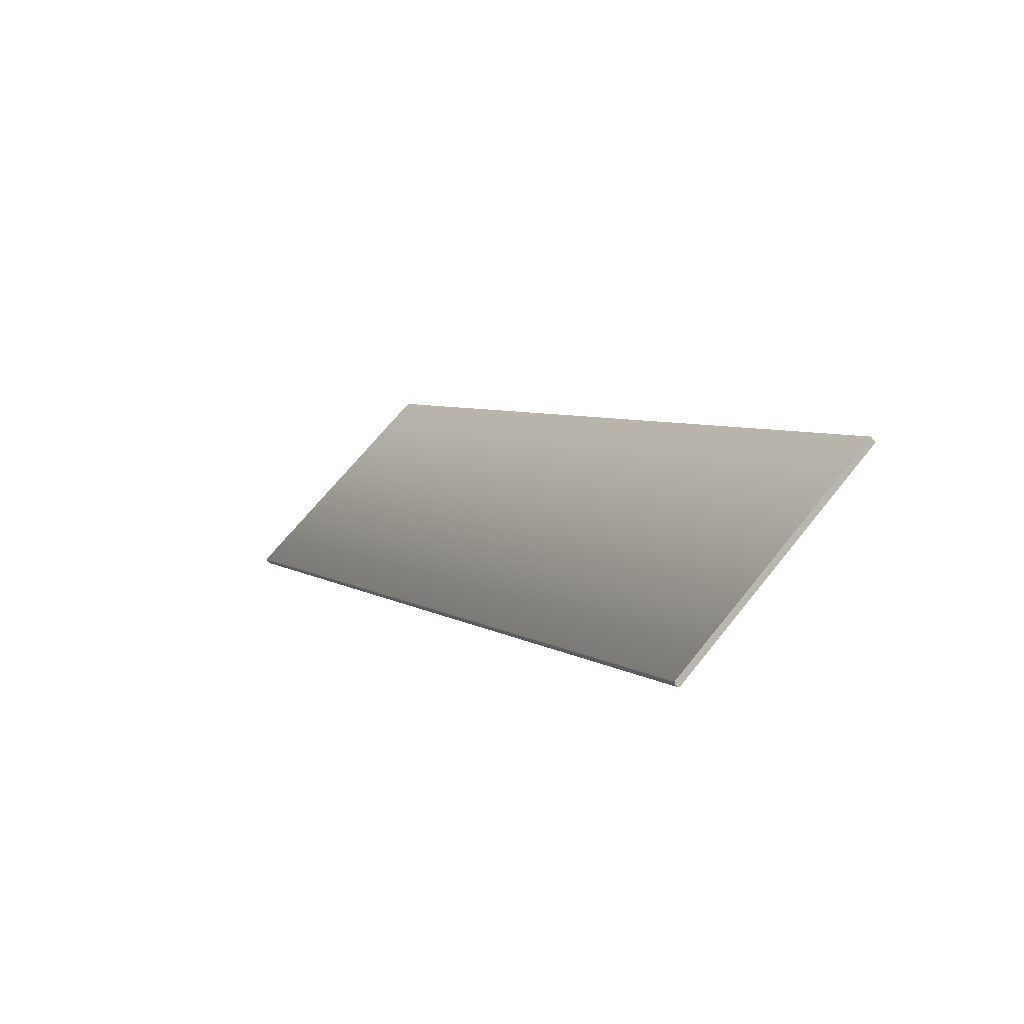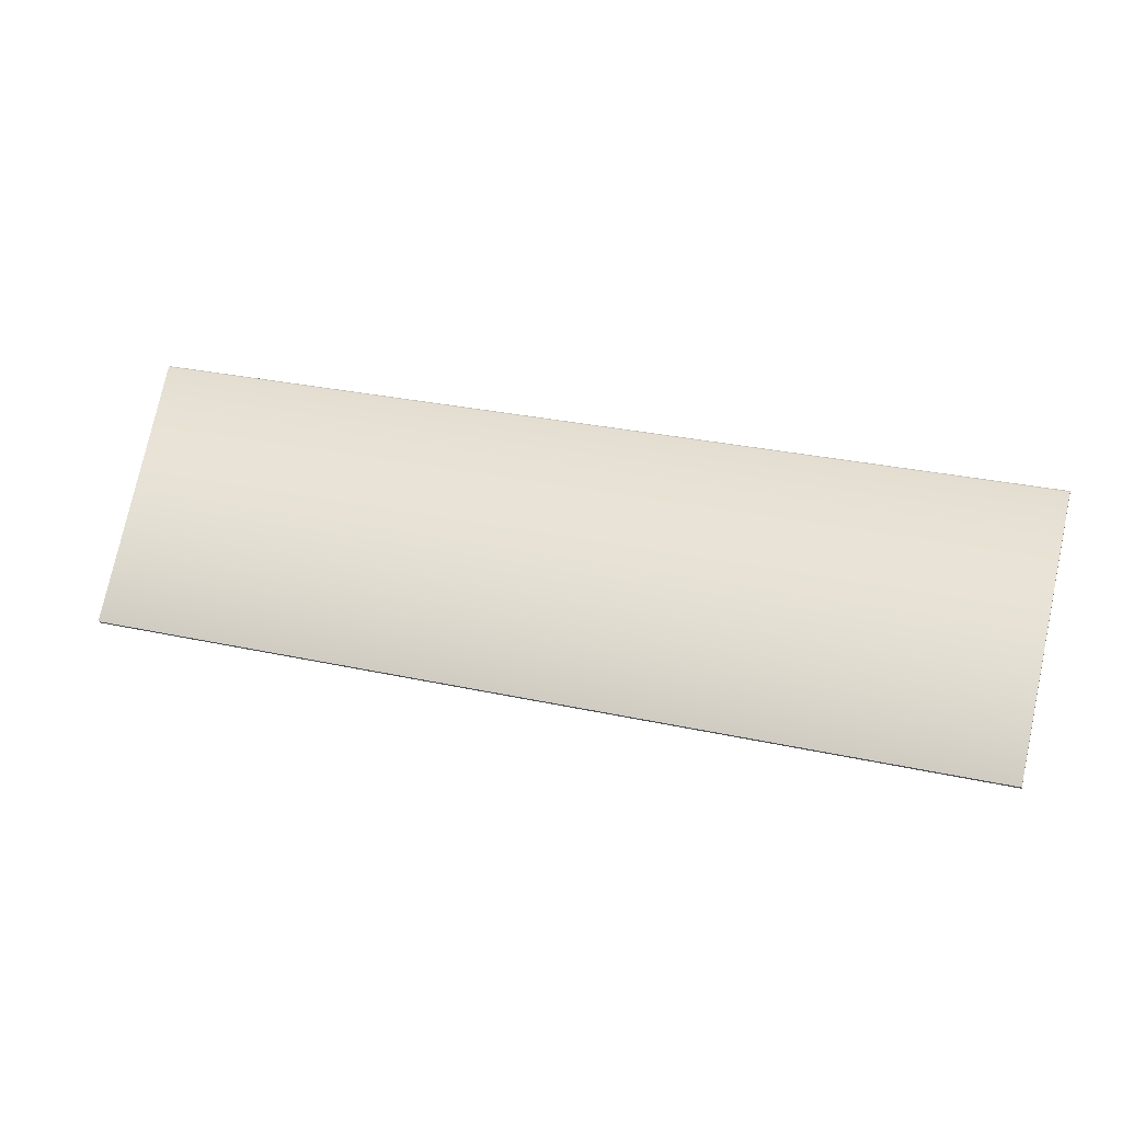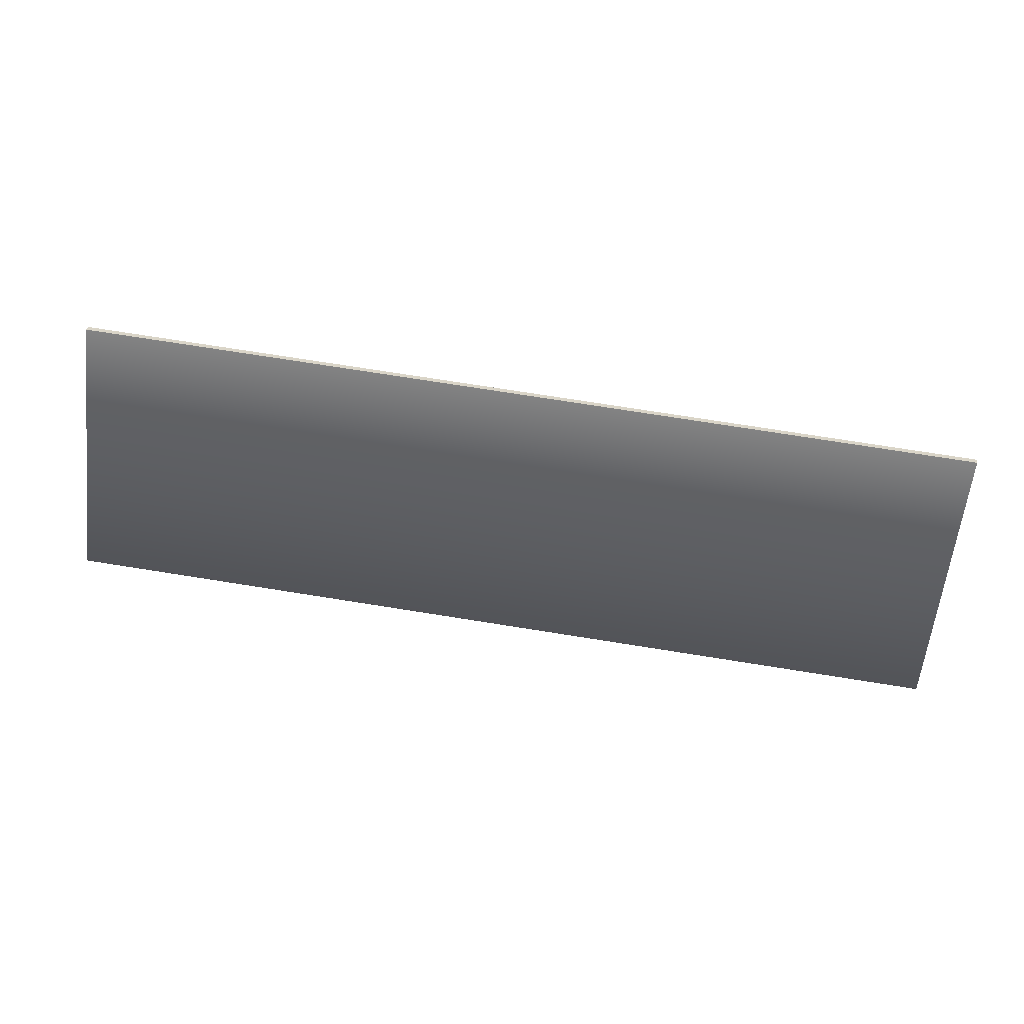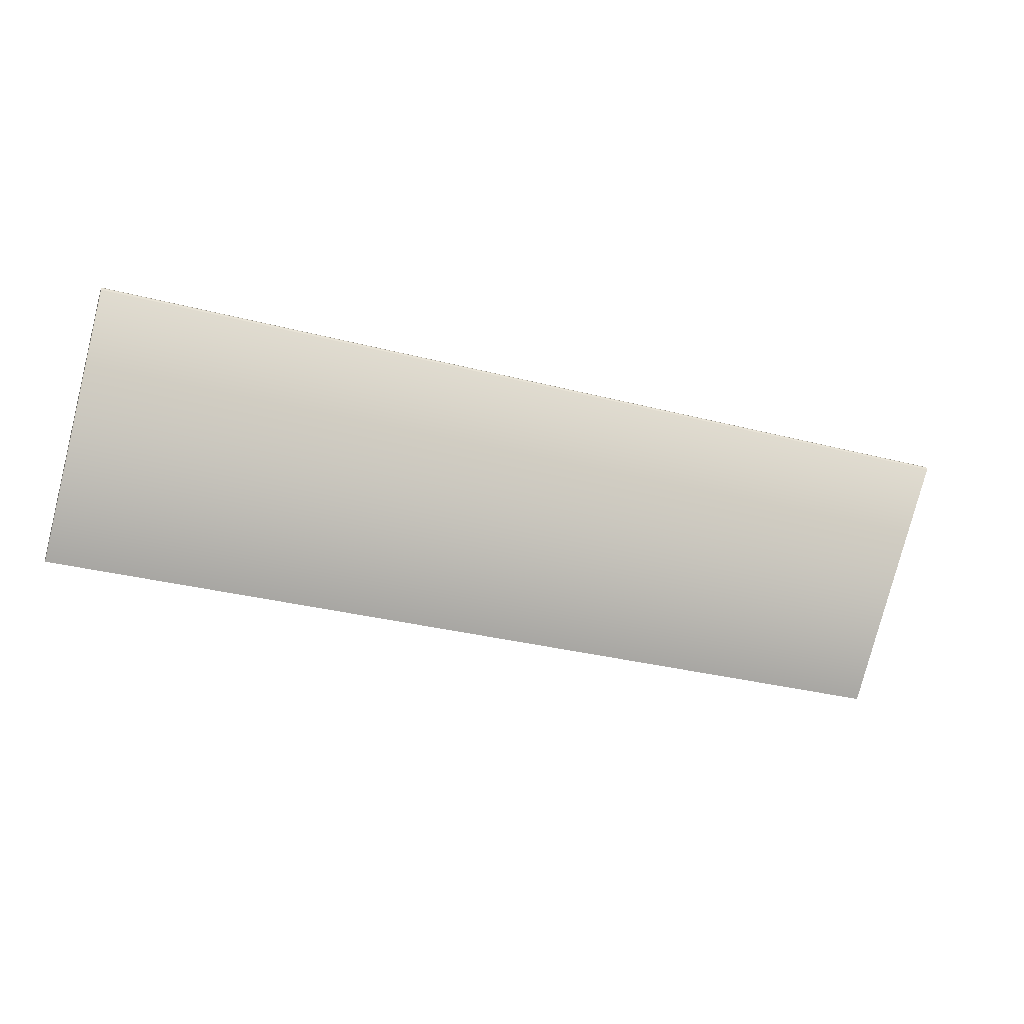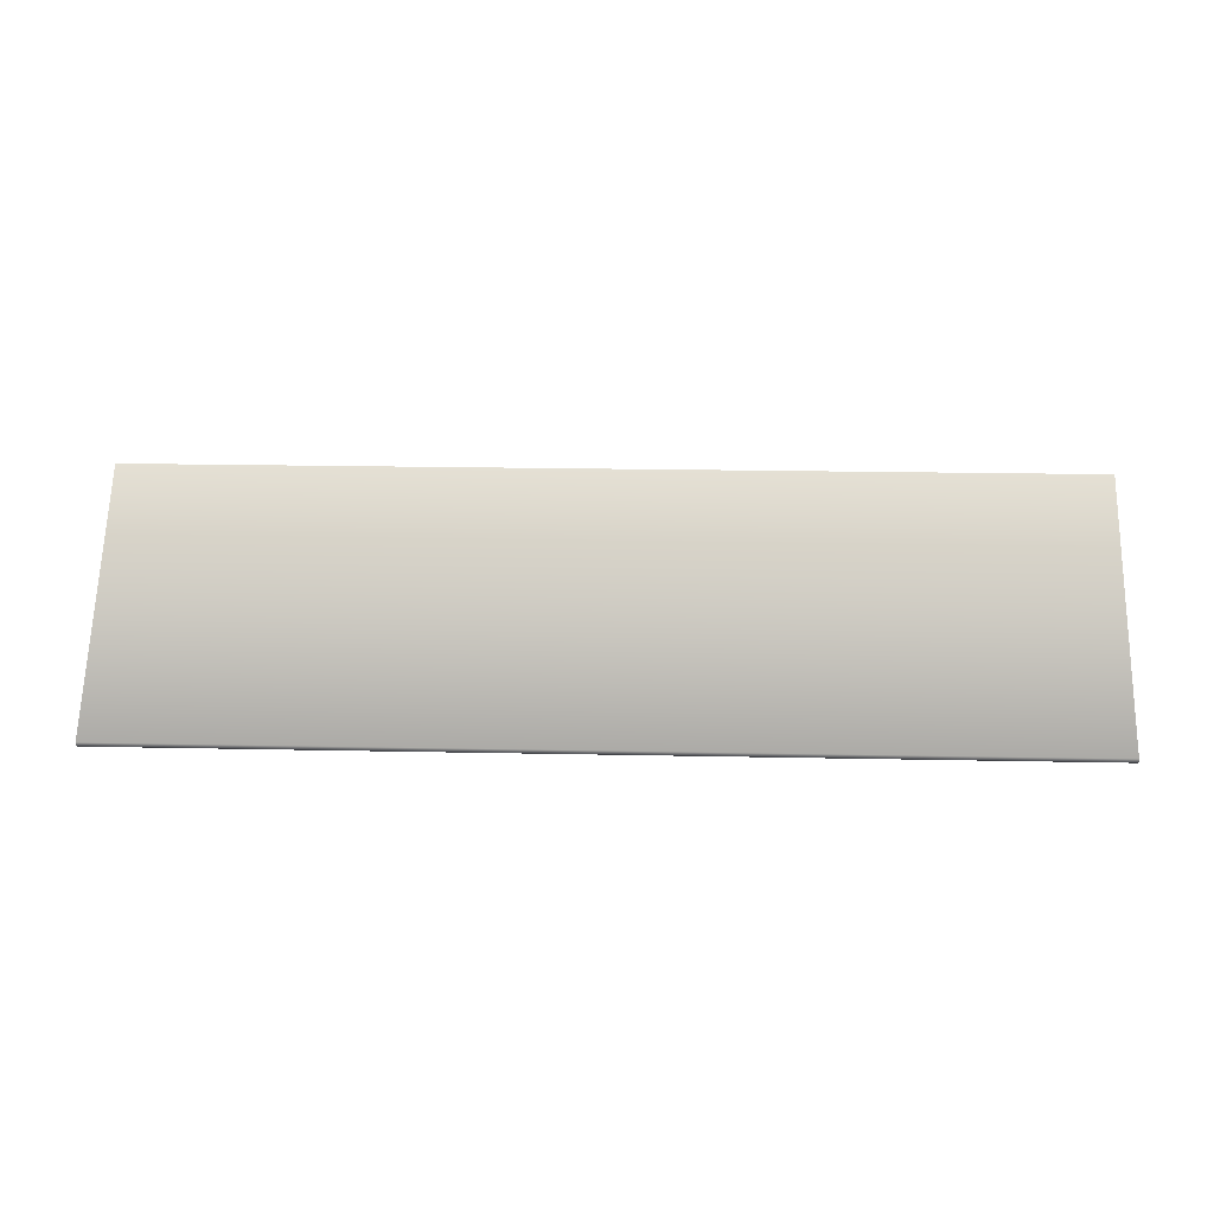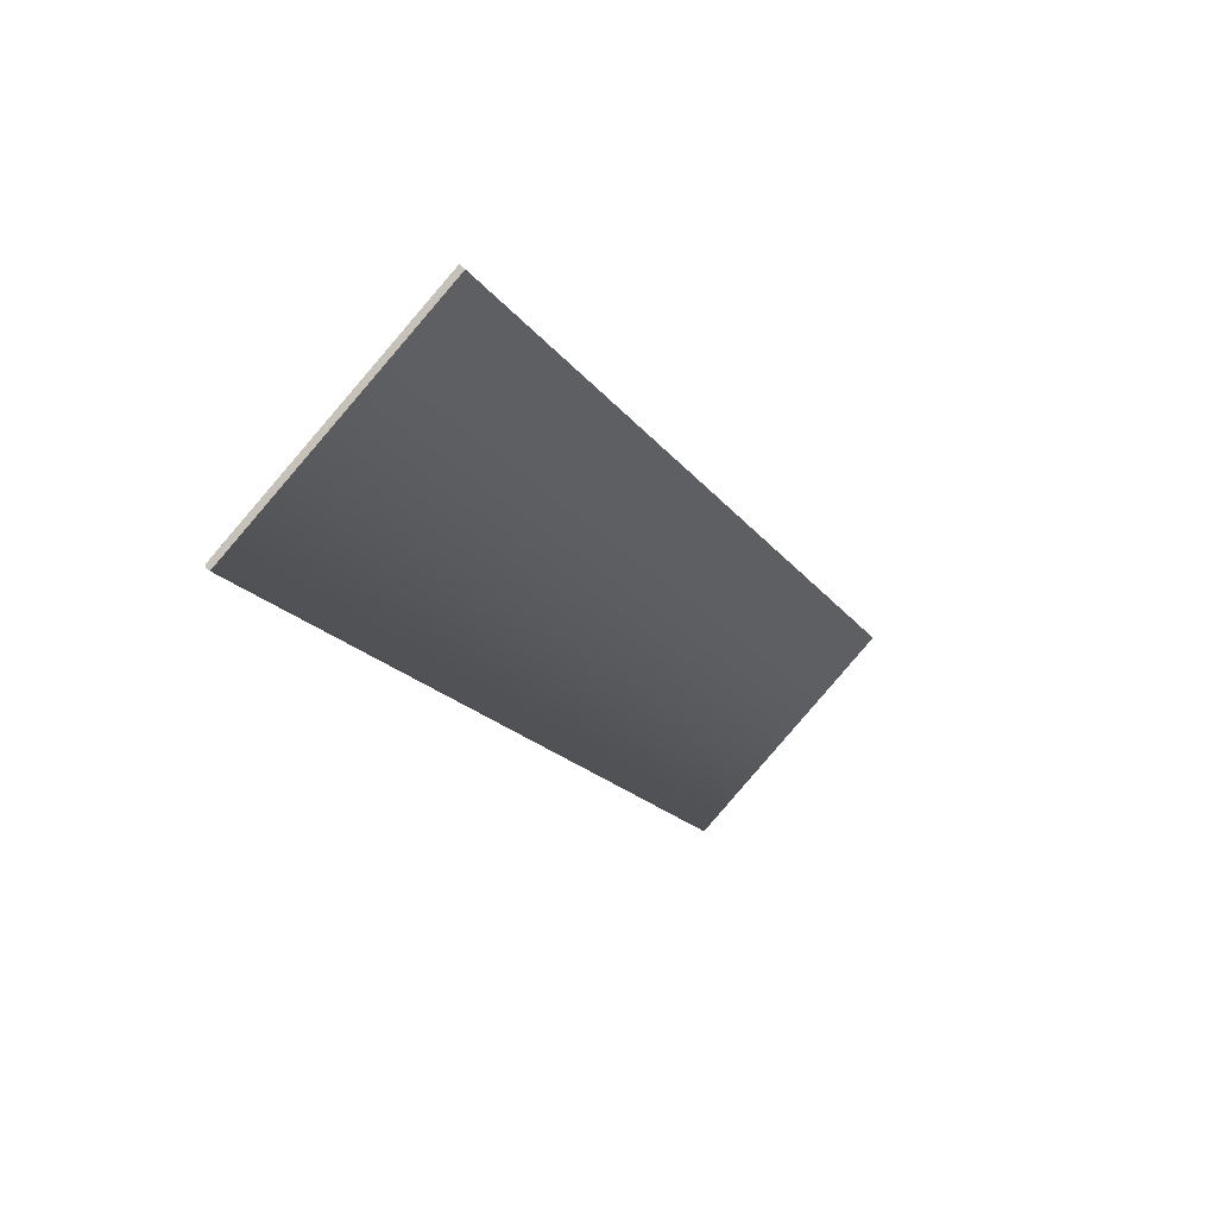
<metadata>
{"format":"obj","ext":"obj","renderer":"f3d","projection":"perspective","resolution":1024,"background":"white","views":[{"elev":5.5,"azim":-118.7,"up":"+Z"},{"elev":29.7,"azim":17.8,"up":"+Y"},{"elev":74.2,"azim":-171.0,"up":"+Z"},{"elev":-30.7,"azim":159.3,"up":"+Y"},{"elev":21.1,"azim":-177.9,"up":"+Z"},{"elev":-18.7,"azim":-65.3,"up":"+Z"}]}
</metadata>
<code>
o Box_30_FlapInner_2
v 0.1009 -0.1842 0.09064
v -0.0971 -0.1842 0.09064
v 0.1009 -0.1832 0.09176
v -0.0971 -0.1832 0.09176
v 0.1009 -0.1404 0.04976
v 0.1009 -0.1404 0.05031
v -0.0971 -0.1404 0.04976
v -0.0971 -0.1404 0.05031
v 0.1009 -0.141 0.0492
v 0.1009 -0.1415 0.0492
v -0.0971 -0.141 0.0492
v -0.0971 -0.1415 0.0492
f 1 2 4 3
f 5 6 8 7
f 6 5 9 10
f 7 8 12 11
f 10 9 11 12
f 5 7 11 9
f 10 12 2 1
f 3 4 8 6
f 8 4 2 12
f 3 6 10 1

</code>
